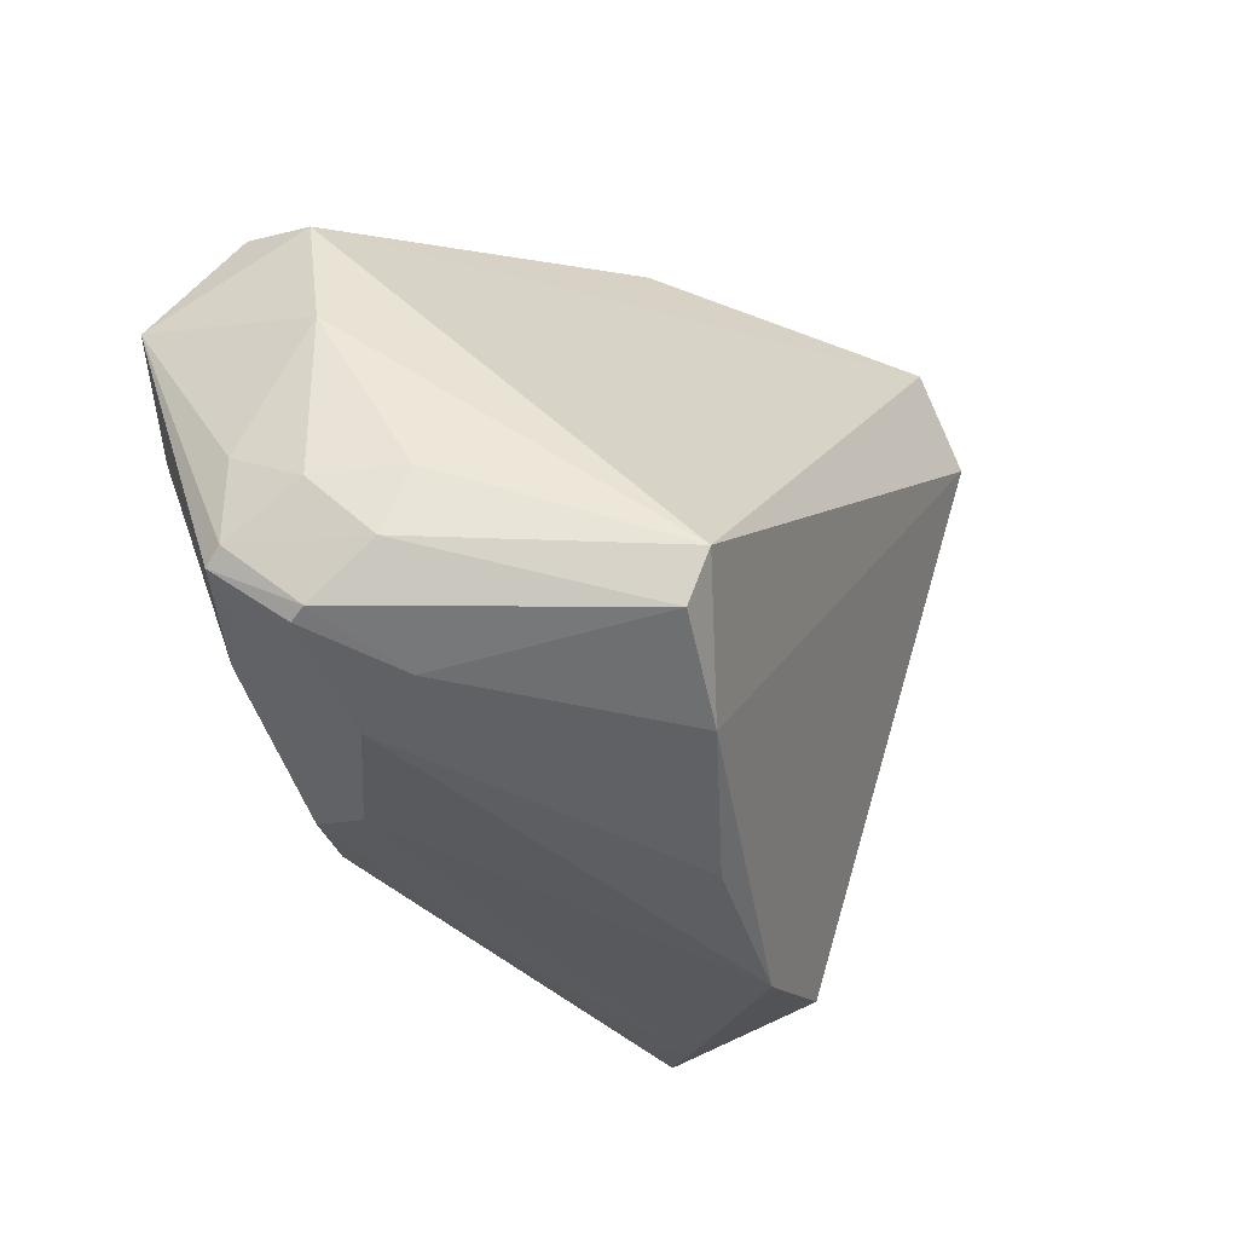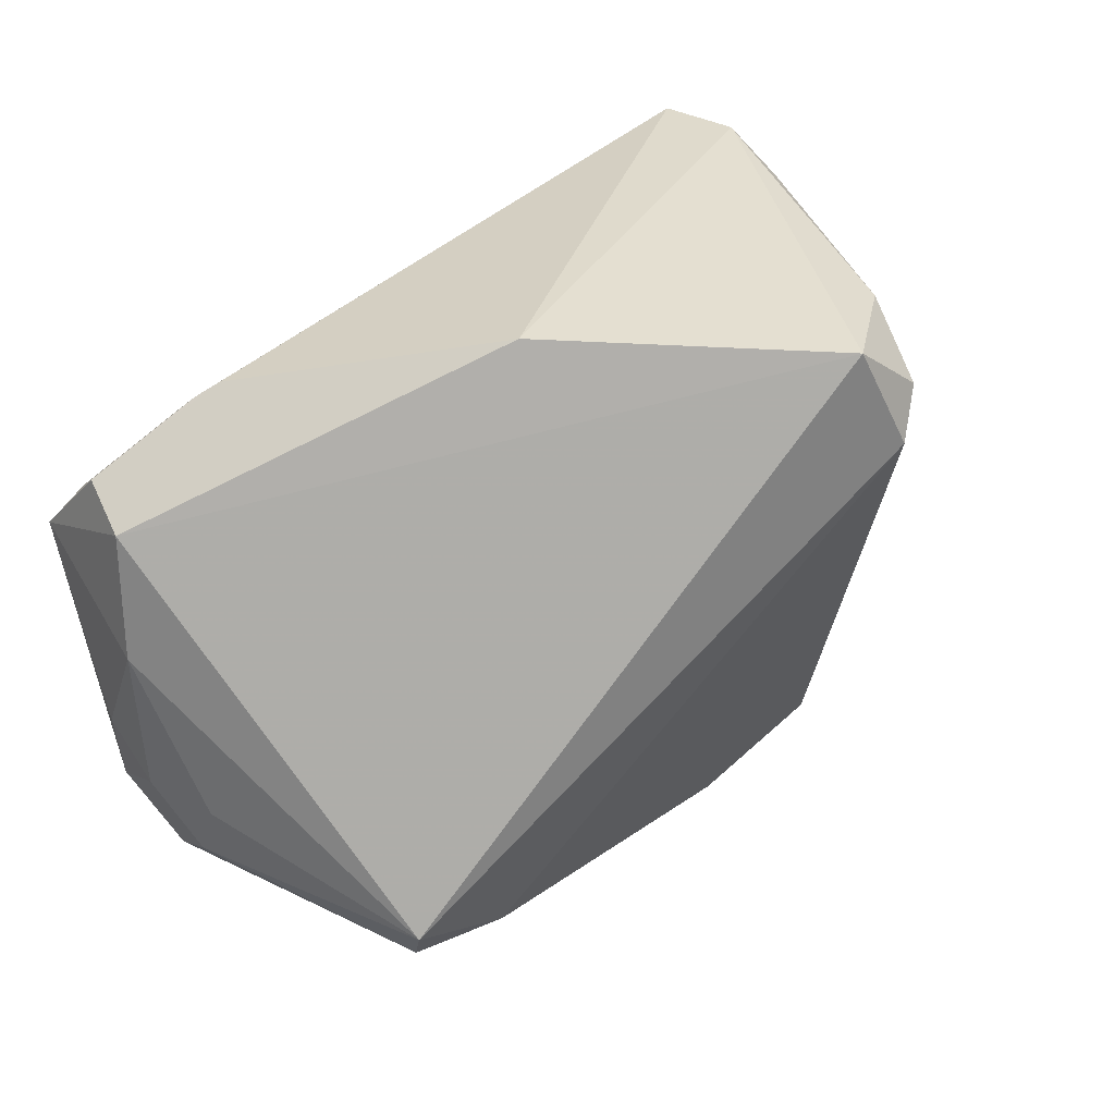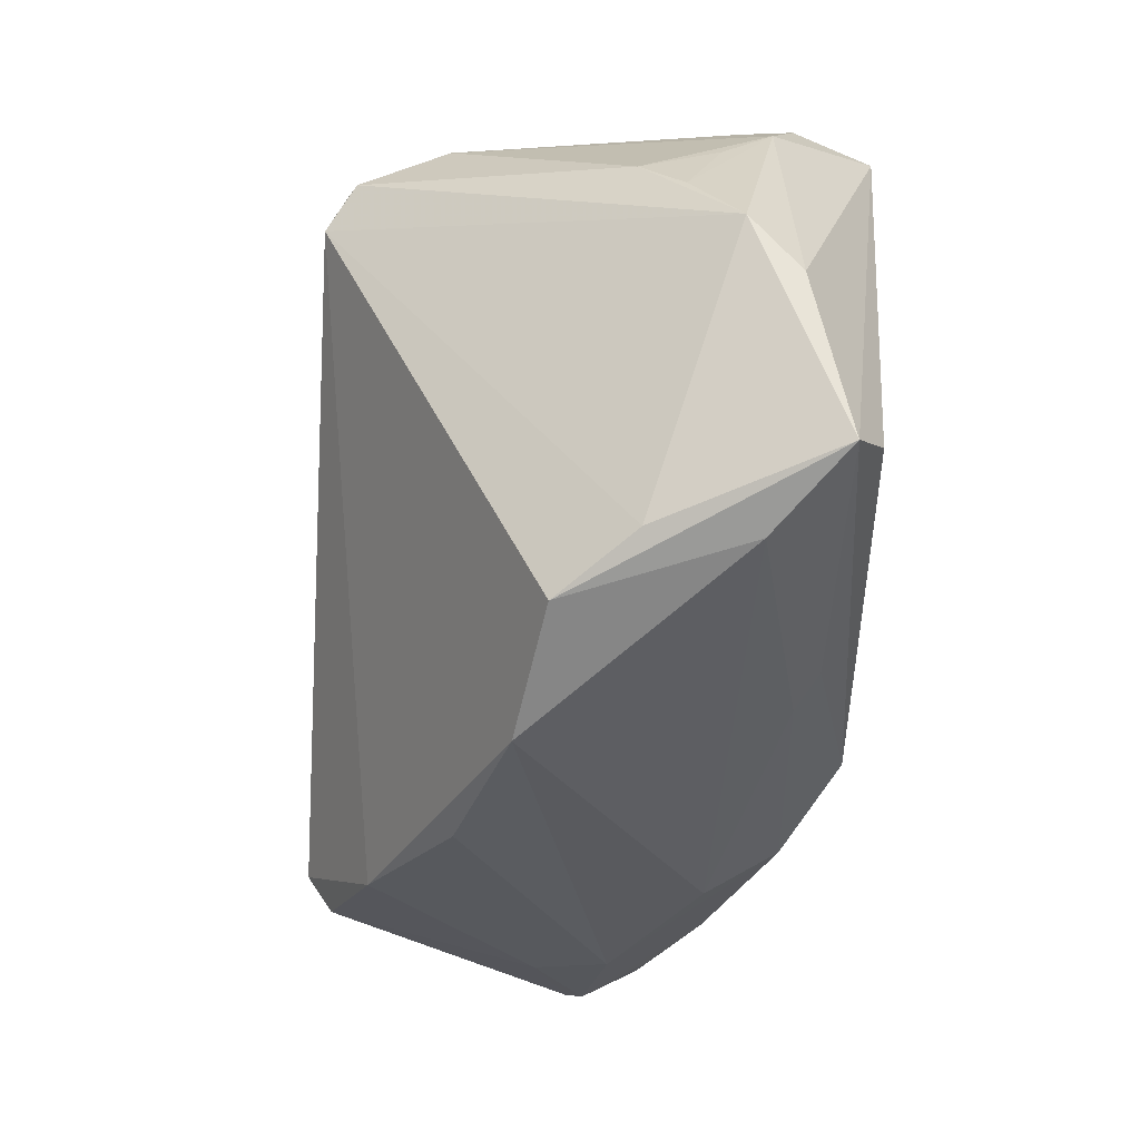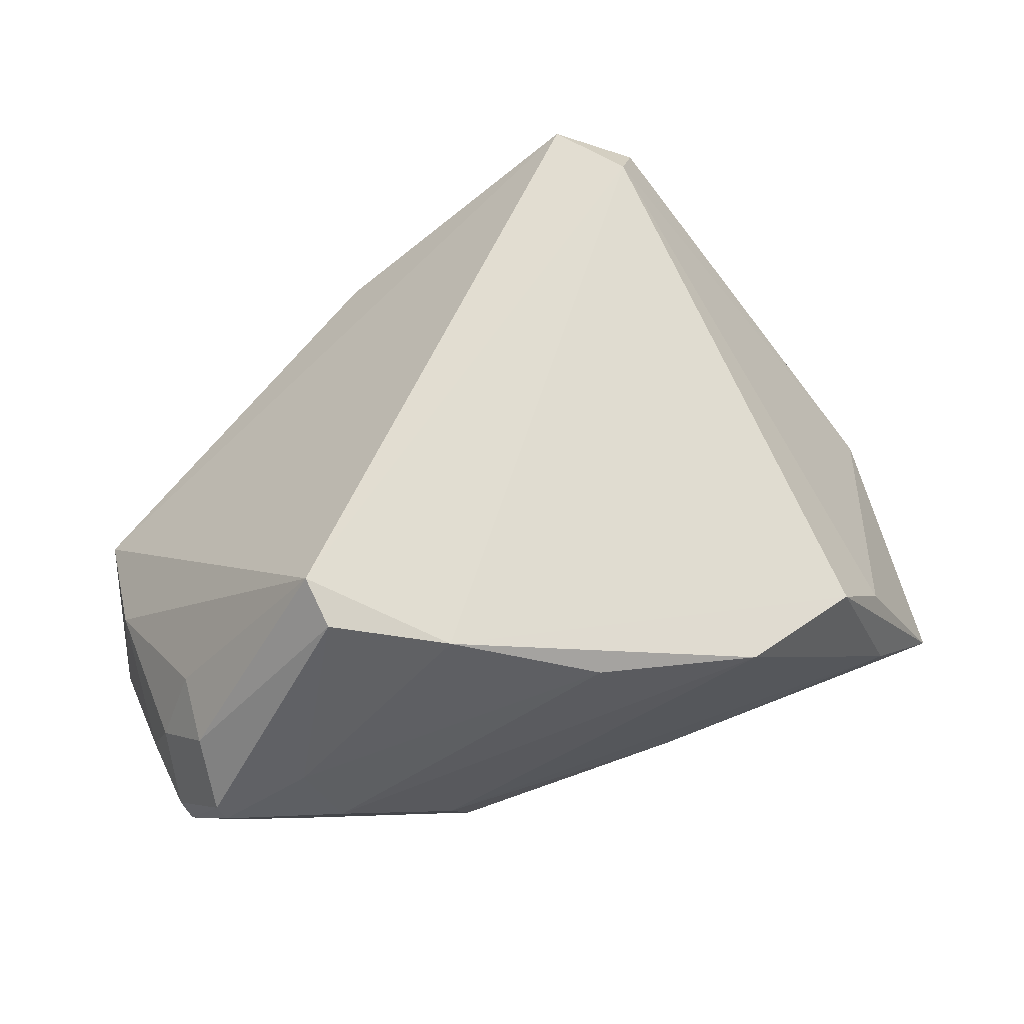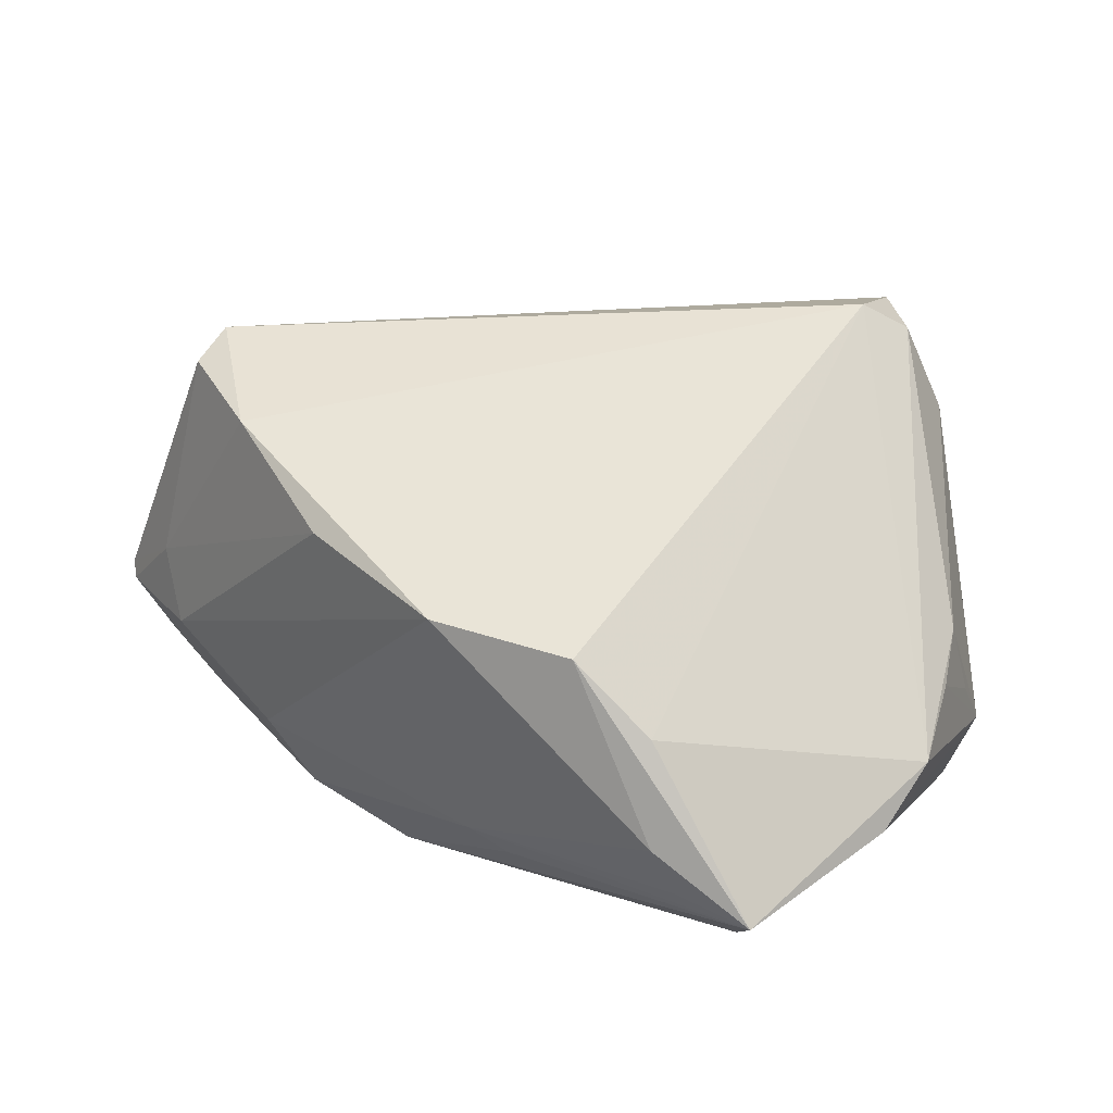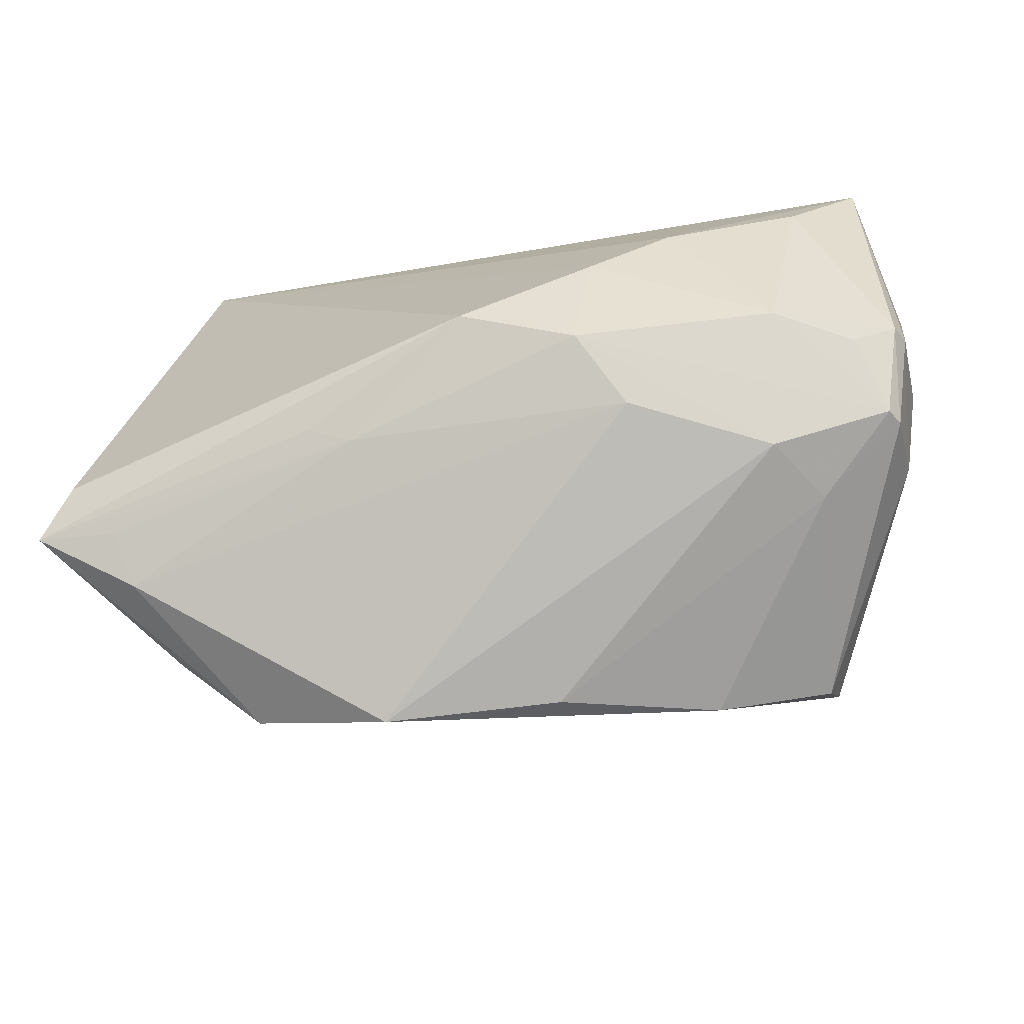
<metadata>
{"format":"obj","ext":"obj","renderer":"f3d","projection":"perspective","resolution":1024,"background":"white","views":[{"elev":-36.7,"azim":-61.4,"up":"+Y"},{"elev":36.7,"azim":-29.4,"up":"+Y"},{"elev":-40.0,"azim":82.9,"up":"+Y"},{"elev":49.8,"azim":-19.6,"up":"+Z"},{"elev":20.9,"azim":43.8,"up":"+Z"},{"elev":-72.2,"azim":-162.5,"up":"+Y"}]}
</metadata>
<code>
v -0.04717 -0.01915 -0.01155
v -0.03443 0.01966 -0.01822
v -0.04632 -0.02034 -0.01346
v -0.001807 -0.03332 0.0112
v 0.01552 -0.02342 -0.02218
v -0.01776 -0.01197 -0.02765
v 0.01612 -0.03455 0.007358
v 0.0255 0.02843 0.0255
v -0.03002 -0.02107 0.02484
v 0.01819 0.03455 0.02645
v 0.02722 0.03291 0.016
v 0.02271 0.02399 0.02844
v -0.04807 -0.01082 -0.01086
v 0.03661 -0.02527 -0.001811
v -0.03202 0.02586 -0.01177
v -0.04061 -0.0007739 -0.024
v -0.02917 -0.02578 0.02209
v 0.01132 -0.02502 -0.02024
v -0.04689 -0.01467 -0.003816
v 0.04703 -0.02263 -0.01909
v -0.04839 0.007895 -0.02221
v -0.03416 -0.02799 -0.0003252
v -0.04759 0.002366 -0.003488
v 0.04258 -0.01915 -0.02254
v -0.01732 -0.02964 0.01871
v 0.04461 0.01138 -0.005603
v -0.04177 -0.02187 -0.01396
v 0.03884 -0.02408 -0.01779
v -0.03458 -0.02094 -0.01902
v 0.03025 0.03373 -0.02844
v -0.0306 -0.02916 -0.007821
v -0.04522 0.01377 -0.01855
v 0.03502 0.03098 -0.01351
v 0.0482 0.003613 -0.01033
v -0.01422 -0.02424 -0.02372
v -0.03447 0.02449 -0.01247
v -0.0265 -0.00596 -0.02697
v 0.04107 0.02062 -0.01001
v -0.04387 -0.02091 0.001791
v 0.03926 0.02601 -0.0157
v -0.04581 0.01764 -0.01354
v -0.04629 0.01558 -0.006138
v 0.04839 -0.003566 -0.01537
v 0.03301 0.03455 -0.01949
v -0.04302 -0.02611 -0.006721
v -0.008815 0.03455 0.008183
v -0.00319 -0.02036 -0.02844
v -0.04344 -0.01418 0.004424
v -0.04384 -0.02555 -0.00495
v 0.04196 0.01615 -0.001382
v 0.03808 -0.02679 -0.01243
v 0.03 -0.02908 0.005635
v -0.03203 0.007311 -0.02467
v -0.01745 -0.02785 -0.01622
f 20 52 51
f 10 9 12
f 44 10 11
f 14 52 20
f 14 12 52
f 20 30 43
f 53 30 37
f 35 47 18
f 40 30 44
f 40 43 30
f 10 12 8
f 8 11 10
f 24 30 20
f 20 47 24
f 24 47 30
f 37 30 6
f 30 47 6
f 6 29 37
f 35 29 6
f 6 47 35
f 42 9 10
f 42 23 9
f 42 15 41
f 36 15 30
f 41 15 36
f 2 36 30
f 52 12 25
f 25 12 9
f 35 18 54
f 54 18 51
f 20 51 28
f 28 18 20
f 51 18 28
f 5 47 20
f 20 18 5
f 5 18 47
f 44 11 33
f 33 40 44
f 11 40 33
f 50 40 11
f 11 8 50
f 12 14 34
f 34 8 12
f 34 14 20
f 20 43 34
f 26 50 34
f 34 50 8
f 34 40 26
f 43 40 34
f 21 53 37
f 30 53 21
f 21 2 30
f 21 42 41
f 23 42 21
f 9 23 48
f 48 39 9
f 23 19 48
f 48 19 39
f 15 42 46
f 30 15 46
f 46 42 10
f 44 30 46
f 46 10 44
f 52 25 7
f 7 25 4
f 7 51 52
f 7 54 51
f 17 25 9
f 17 39 49
f 9 39 17
f 22 17 49
f 25 17 22
f 4 25 22
f 26 40 38
f 38 50 26
f 40 50 38
f 37 29 16
f 16 21 37
f 3 16 29
f 21 16 3
f 32 21 41
f 2 21 32
f 41 36 32
f 36 2 32
f 13 19 23
f 23 21 13
f 4 22 31
f 31 7 4
f 54 7 31
f 35 54 31
f 1 3 49
f 49 39 1
f 39 19 1
f 19 13 1
f 21 3 1
f 1 13 21
f 45 22 49
f 45 31 22
f 49 3 45
f 45 29 35
f 35 31 45
f 27 3 29
f 29 45 27
f 27 45 3

</code>
